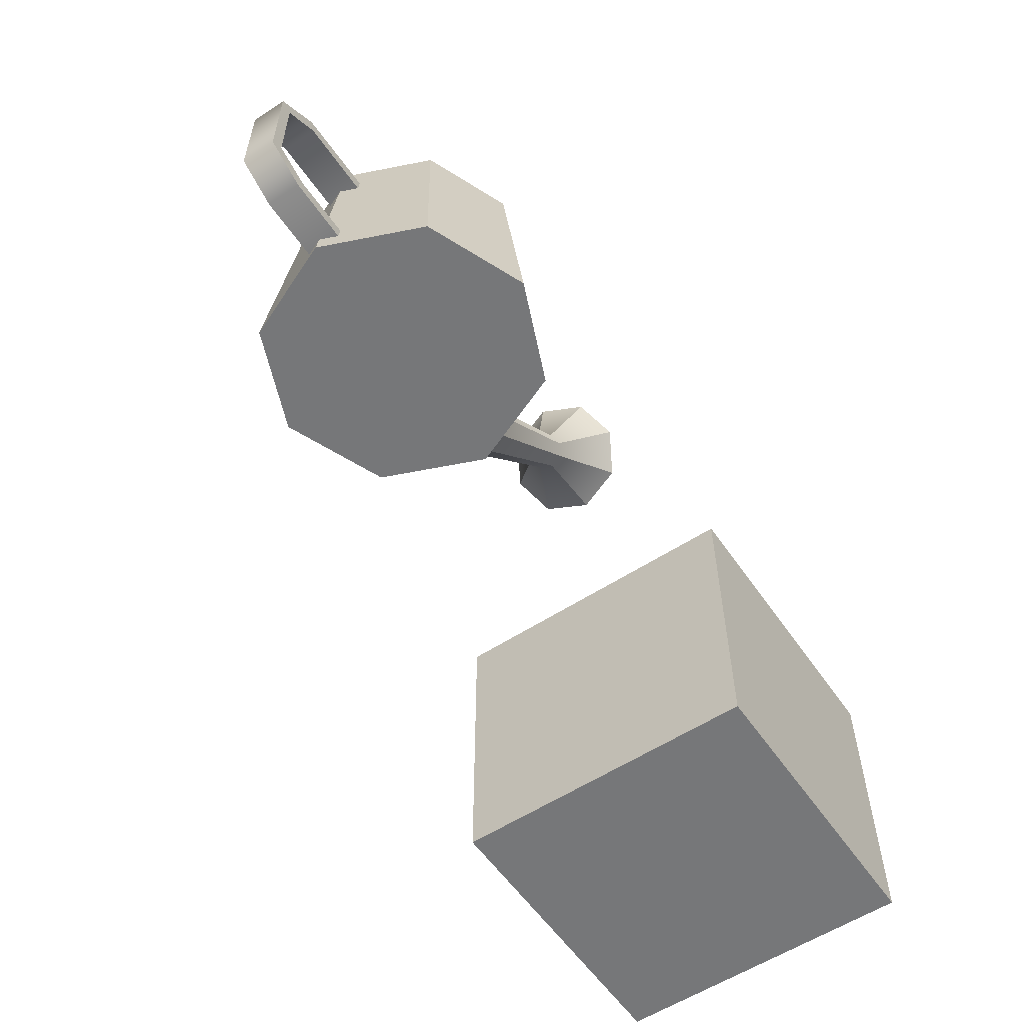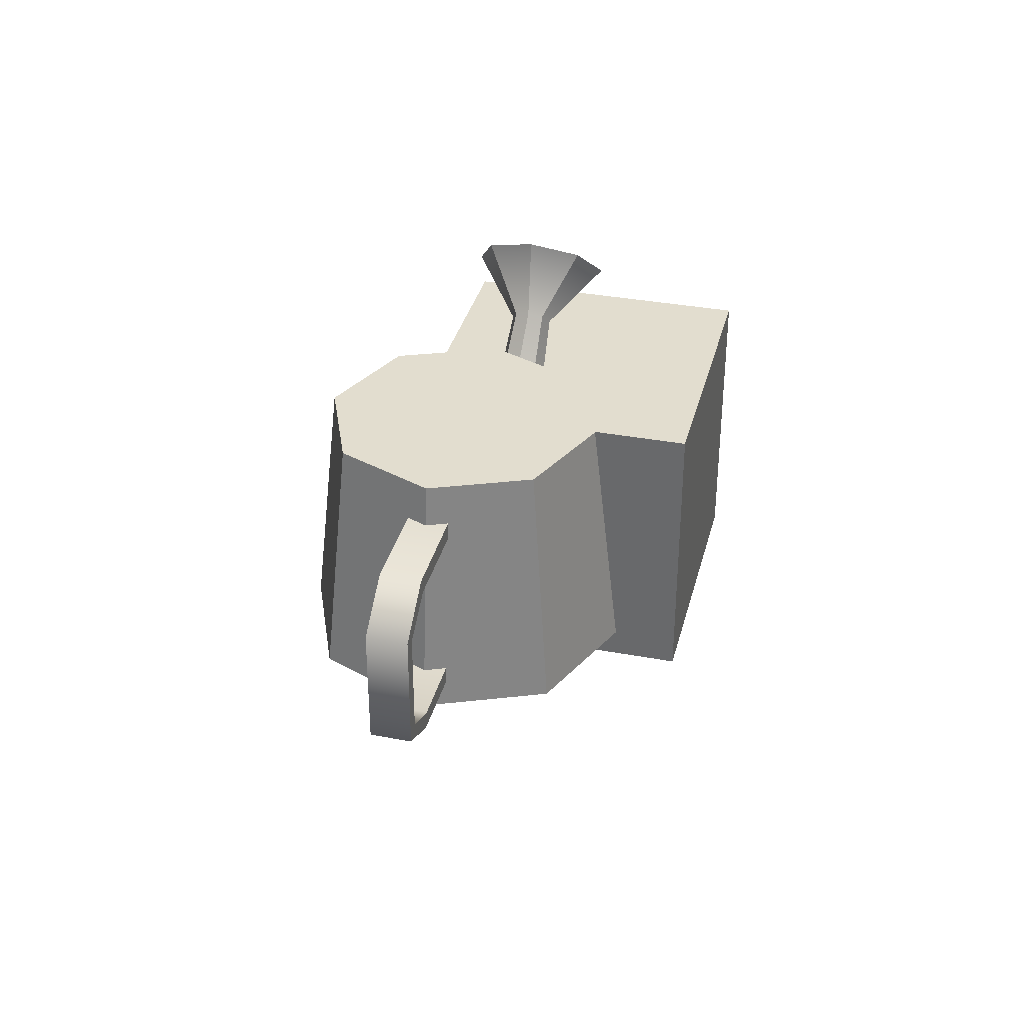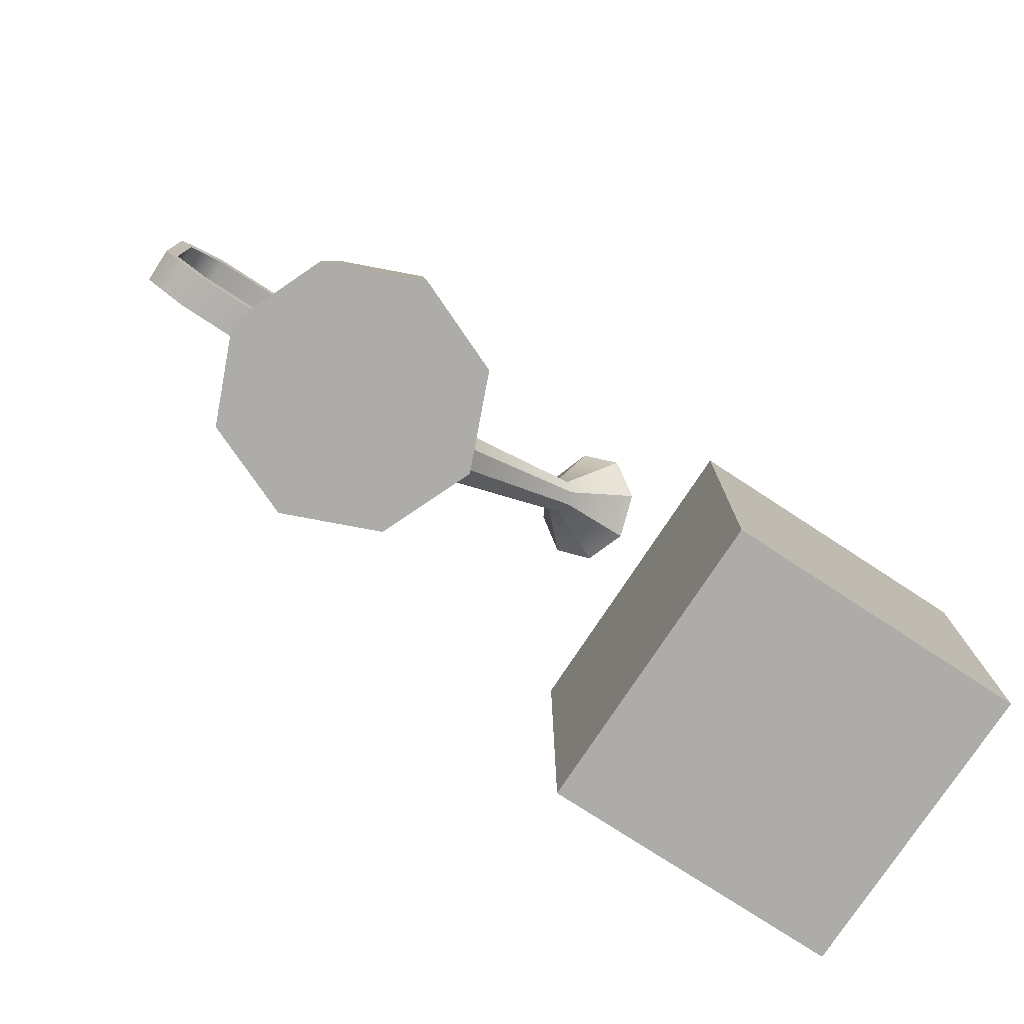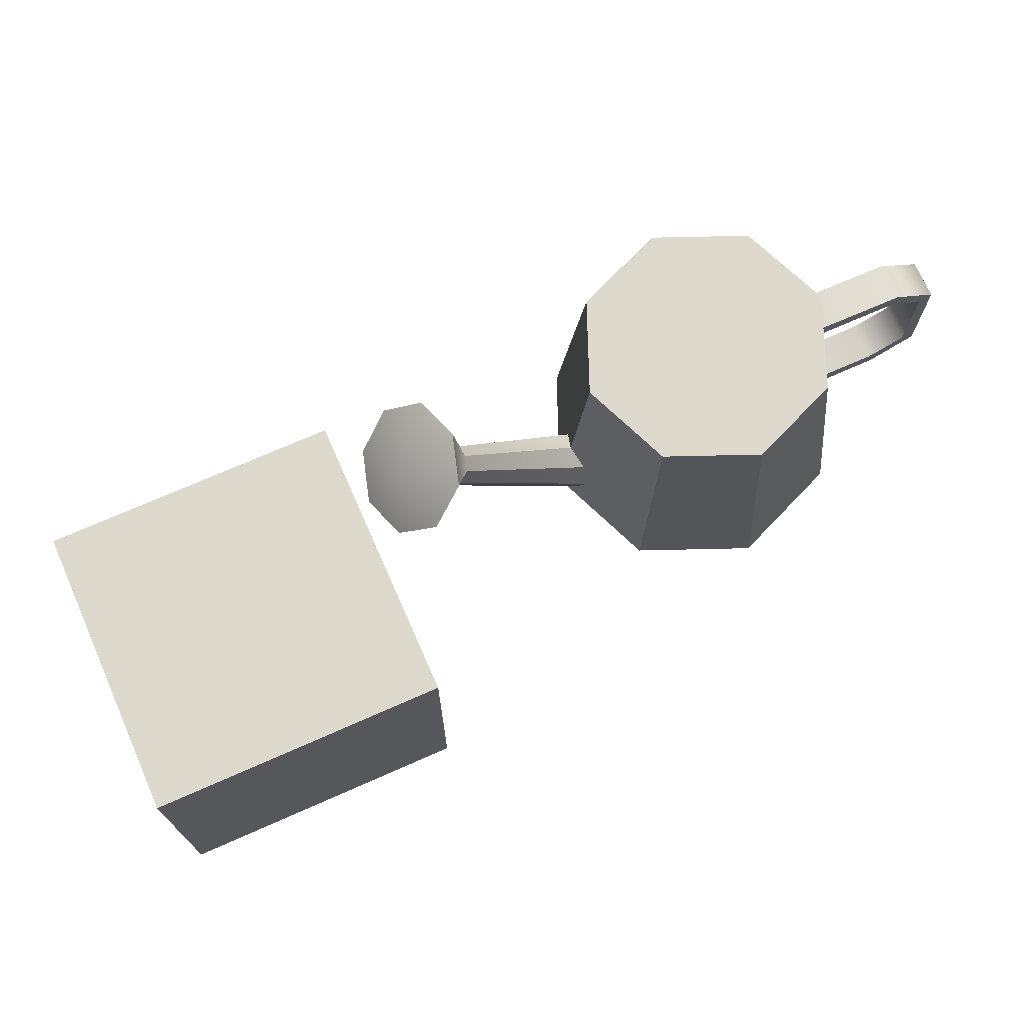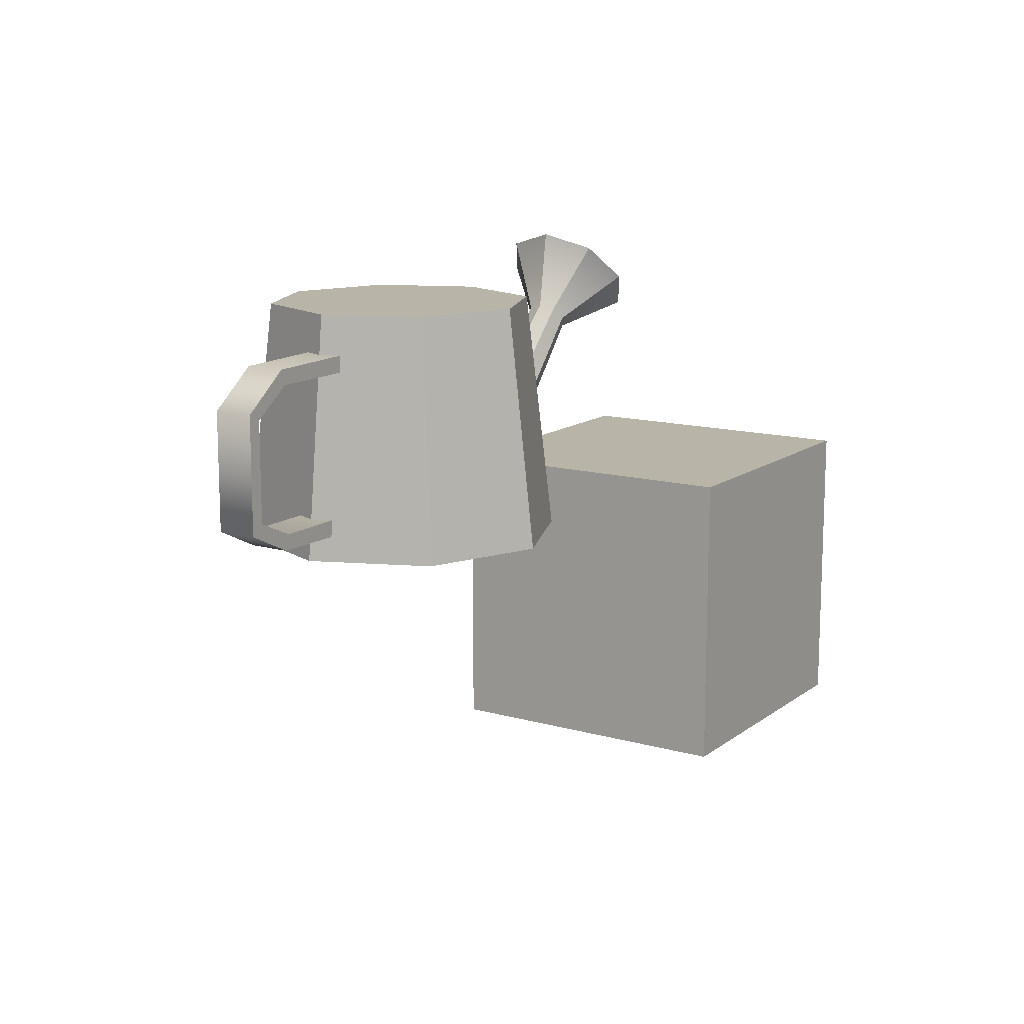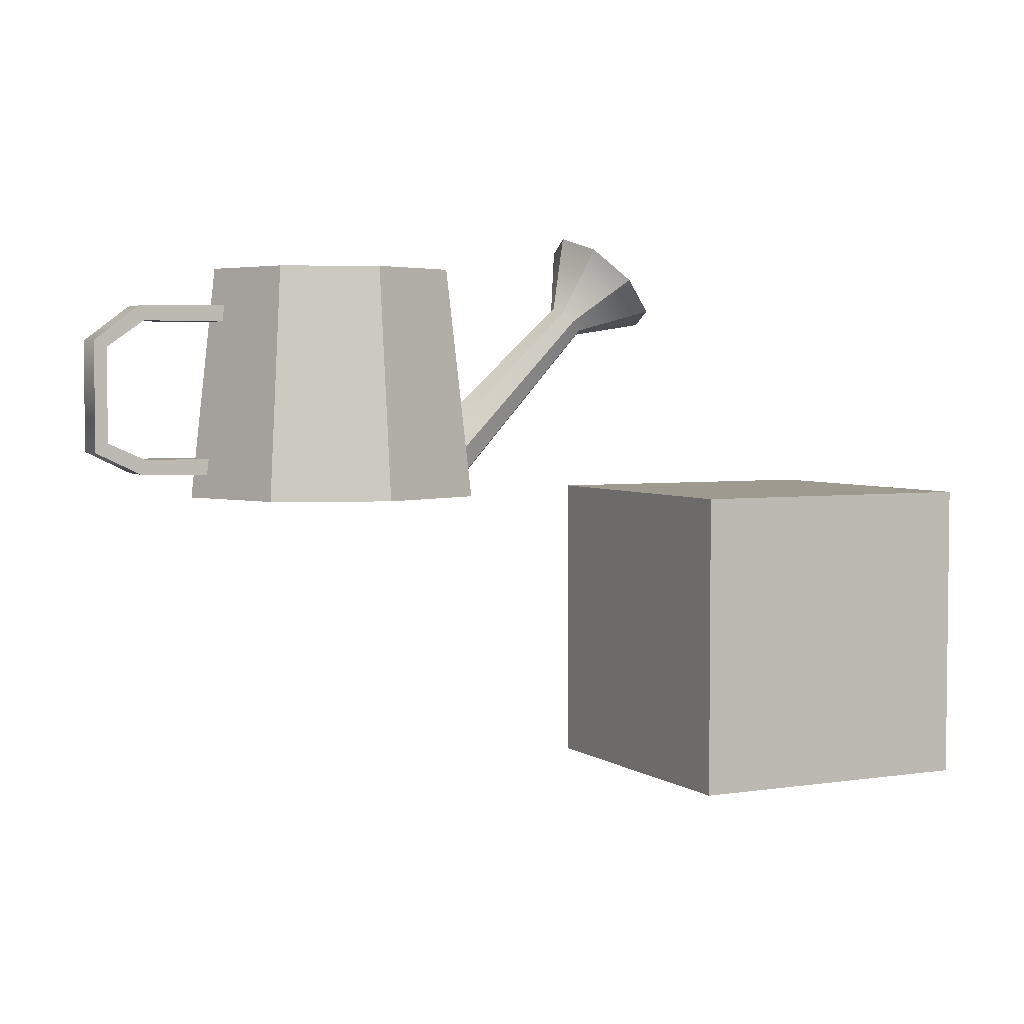
<metadata>
{"format":"obj","ext":"obj","renderer":"f3d","projection":"perspective","resolution":1024,"background":"white","views":[{"elev":-57.1,"azim":124.2,"up":"+Y"},{"elev":34.9,"azim":104.0,"up":"+Y"},{"elev":-76.6,"azim":146.8,"up":"+Y"},{"elev":71.9,"azim":-23.8,"up":"+Y"},{"elev":13.2,"azim":122.4,"up":"+Y"},{"elev":3.7,"azim":153.2,"up":"+Y"}]}
</metadata>
<code>
g default
v -2.5 -2.5 2.5
v 2.5 -2.5 2.5
v -2.5 2.5 2.5
v 2.5 2.5 2.5
v -2.5 2.5 -2.5
v 2.5 2.5 -2.5
v -2.5 -2.5 -2.5
v 2.5 -2.5 -2.5
g pCube1
f 1 2 4 3
f 3 4 6 5
f 5 6 8 7
f 7 8 2 1
f 2 8 6 4
f 7 1 3 5
g default
v -1.389 -1.122 2.694
v -0.6111 -1.122 2.694
v -1.389 1.122 2.694
v -0.6111 1.122 2.694
g pPlane1
f 9 10 12 11
g default
v 0.6111 -1.122 2.694
v 1.389 -1.122 2.694
v 0.6111 1.122 2.694
v 1.389 1.122 2.694
g pPlane2
f 13 14 16 15
g default
v -0.4956 0.5 -2.516
v 0.5044 0.5 -2.516
v -0.4956 -0.5 -2.516
v 0.5044 -0.5 -2.516
g pPlane3
f 17 18 20 19
g default
v -0.5 -0.5 0.5
v 0.5 -0.5 0.5
v -0.5 0.5 0.5
v 0.5 0.5 0.5
v -0.5 0.5 -0.5
v 0.5 0.5 -0.5
v -0.5 -0.5 -0.5
v 0.5 -0.5 -0.5
g pCube2
f 21 22 24 23
f 23 24 26 25
f 25 26 28 27
f 27 28 22 21
f 22 28 26 24
f 27 21 23 25
g default
v 9.978 2.614 -1.712
v 8.266 2.614 -2.421
v 6.554 2.614 -1.712
v 5.845 2.614 0
v 6.554 2.614 1.712
v 8.266 2.614 2.421
v 9.978 2.614 1.712
v 10.69 2.614 0
v 9.681 6.253 -1.415
v 8.266 6.253 -2.001
v 6.852 6.253 -1.415
v 6.265 6.253 0
v 6.852 6.253 1.415
v 8.266 6.253 2.001
v 9.681 6.253 1.415
v 10.27 6.253 0
v 8.266 2.614 0
v 8.266 6.253 0
g pCylinder1
f 29 30 38 37
f 30 31 39 38
f 31 32 40 39
f 32 33 41 40
f 33 34 42 41
f 34 35 43 42
f 35 36 44 43
f 36 29 37 44
f 30 29 45
f 31 30 45
f 32 31 45
f 33 32 45
f 34 33 45
f 35 34 45
f 36 35 45
f 29 36 45
f 37 38 46
f 38 39 46
f 39 40 46
f 40 41 46
f 41 42 46
f 42 43 46
f 43 44 46
f 44 37 46
g default
v 6.508 3.386 -0.3353
v 6.271 3.149 -0.4742
v 6.034 2.912 -0.3353
v 5.935 2.813 0
v 6.034 2.912 0.3353
v 6.271 3.149 0.4742
v 6.508 3.386 0.3353
v 6.606 3.484 0
v 3.753 6.701 -0.7315
v 3.236 6.184 -1.035
v 2.719 5.666 -0.7315
v 2.504 5.452 0
v 2.719 5.666 0.7315
v 3.236 6.184 1.035
v 3.753 6.701 0.7315
v 3.967 6.915 0
v 6.271 3.149 0
v 3.066 6.353 0
v 4.081 5.652 -0.2216
v 3.924 5.495 -0.3133
v 3.768 5.338 -0.2216
v 3.703 5.273 0
v 3.768 5.338 0.2216
v 3.924 5.495 0.3133
v 4.081 5.652 0.2216
v 4.146 5.716 0
g pCylinder2
f 47 48 66 65
f 48 49 67 66
f 49 50 68 67
f 50 51 69 68
f 51 52 70 69
f 52 53 71 70
f 53 54 72 71
f 54 47 65 72
f 48 47 63
f 49 48 63
f 50 49 63
f 51 50 63
f 52 51 63
f 53 52 63
f 54 53 63
f 47 54 63
f 55 56 64
f 56 57 64
f 57 58 64
f 58 59 64
f 59 60 64
f 60 61 64
f 61 62 64
f 62 55 64
f 65 66 56 55
f 66 67 57 56
f 67 68 58 57
f 68 69 59 58
f 69 70 60 59
f 70 71 61 60
f 71 72 62 61
f 72 65 55 62
g default
v 10.09 5.413 0.2971
v 11.52 5.413 0.2971
v 12.12 4.997 0.2971
v 12.12 4.224 0.2971
v 12.12 3.503 0.2971
v 11.52 3.236 0.2971
v 10.28 3.236 0.2971
v 10.09 5.413 -0.2971
v 11.52 5.413 -0.2971
v 12.12 4.997 -0.2971
v 12.12 4.224 -0.2971
v 12.12 3.503 -0.2971
v 11.52 3.236 -0.2971
v 10.28 3.236 -0.2971
v 10.09 5.666 0.2971
v 11.6 5.643 0.2971
v 11.6 5.643 -0.2971
v 10.09 5.666 -0.2971
v 12.32 5.101 0.2971
v 12.32 5.101 -0.2971
v 12.32 4.224 0.2971
v 12.32 4.224 -0.2971
v 12.32 3.358 0.2971
v 12.32 3.358 -0.2971
v 11.6 3.007 0.2971
v 11.6 3.007 -0.2971
v 10.28 2.983 0.2971
v 10.28 2.983 -0.2971
g pPlane4
f 87 88 89 90
f 88 91 92 89
f 91 93 94 92
f 93 95 96 94
f 95 97 98 96
f 97 99 100 98
f 73 80 81 74
f 74 81 82 75
f 75 82 83 76
f 76 83 84 77
f 77 84 85 78
f 78 85 86 79
f 73 74 88 87
f 81 80 90 89
f 80 73 87 90
f 74 75 91 88
f 82 81 89 92
f 75 76 93 91
f 83 82 92 94
f 76 77 95 93
f 84 83 94 96
f 77 78 97 95
f 85 84 96 98
f 78 79 99 97
f 79 86 100 99
f 86 85 98 100

</code>
